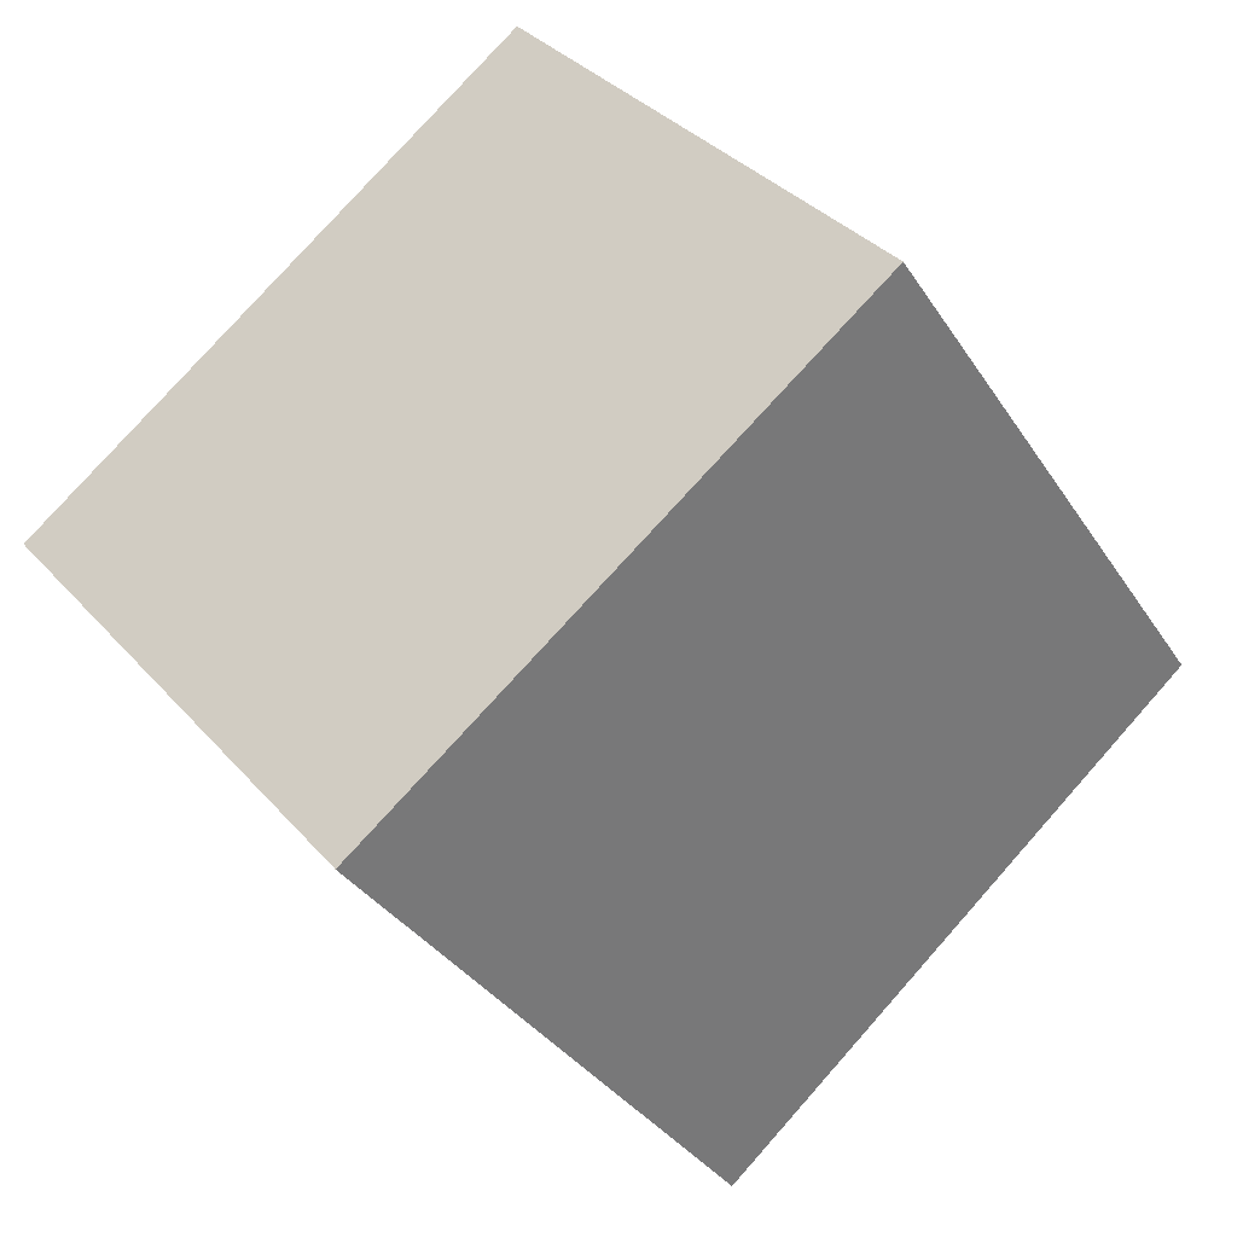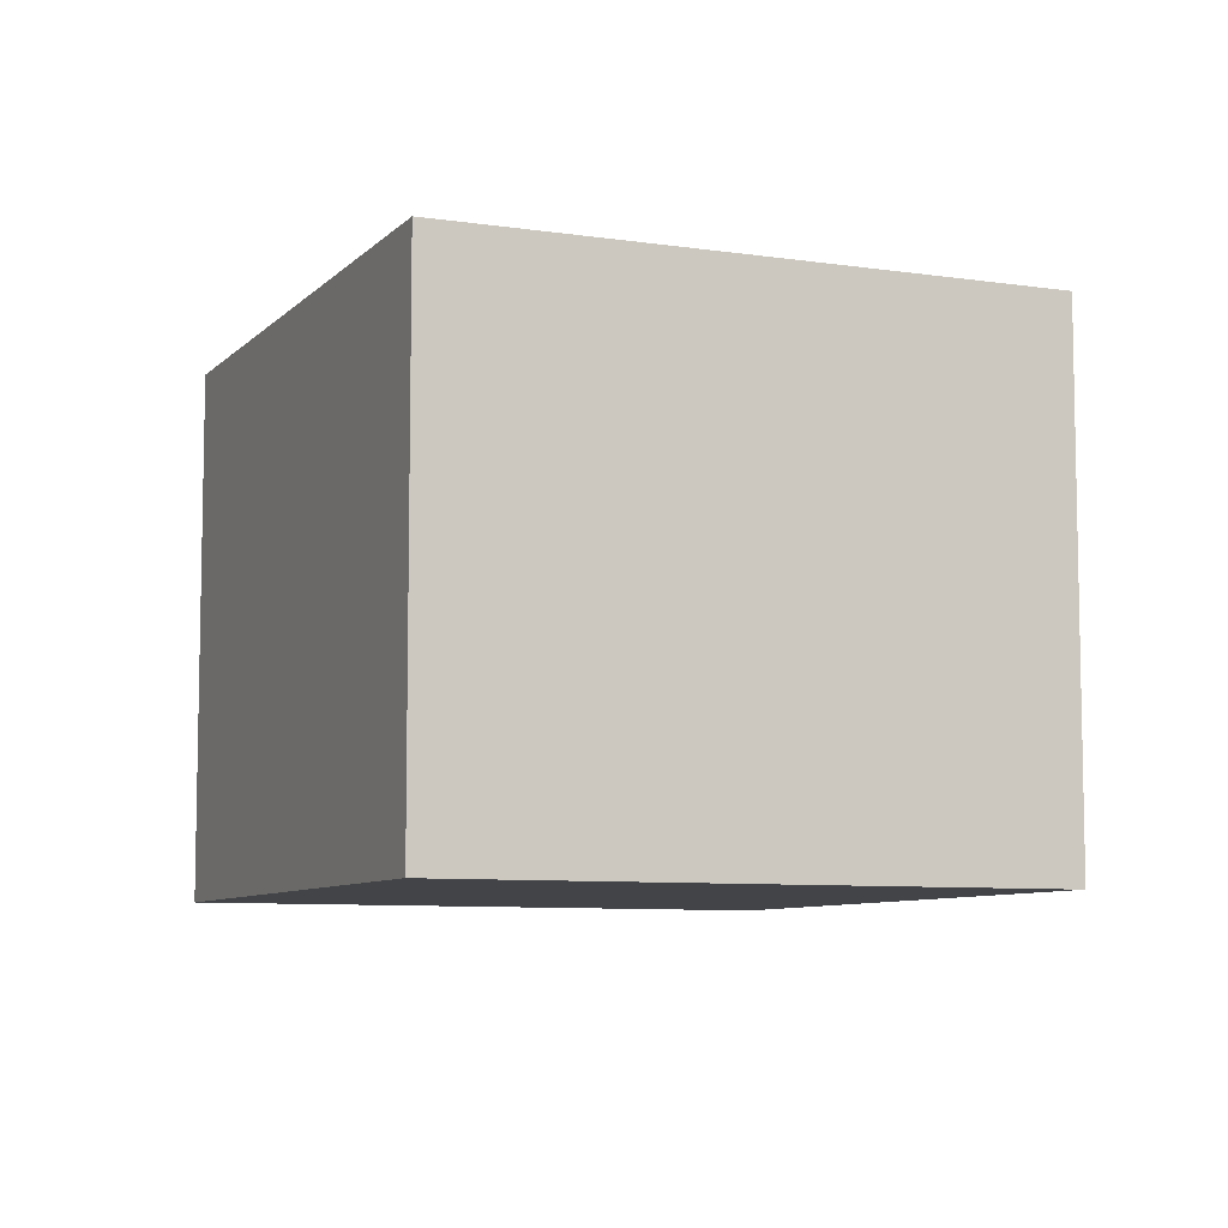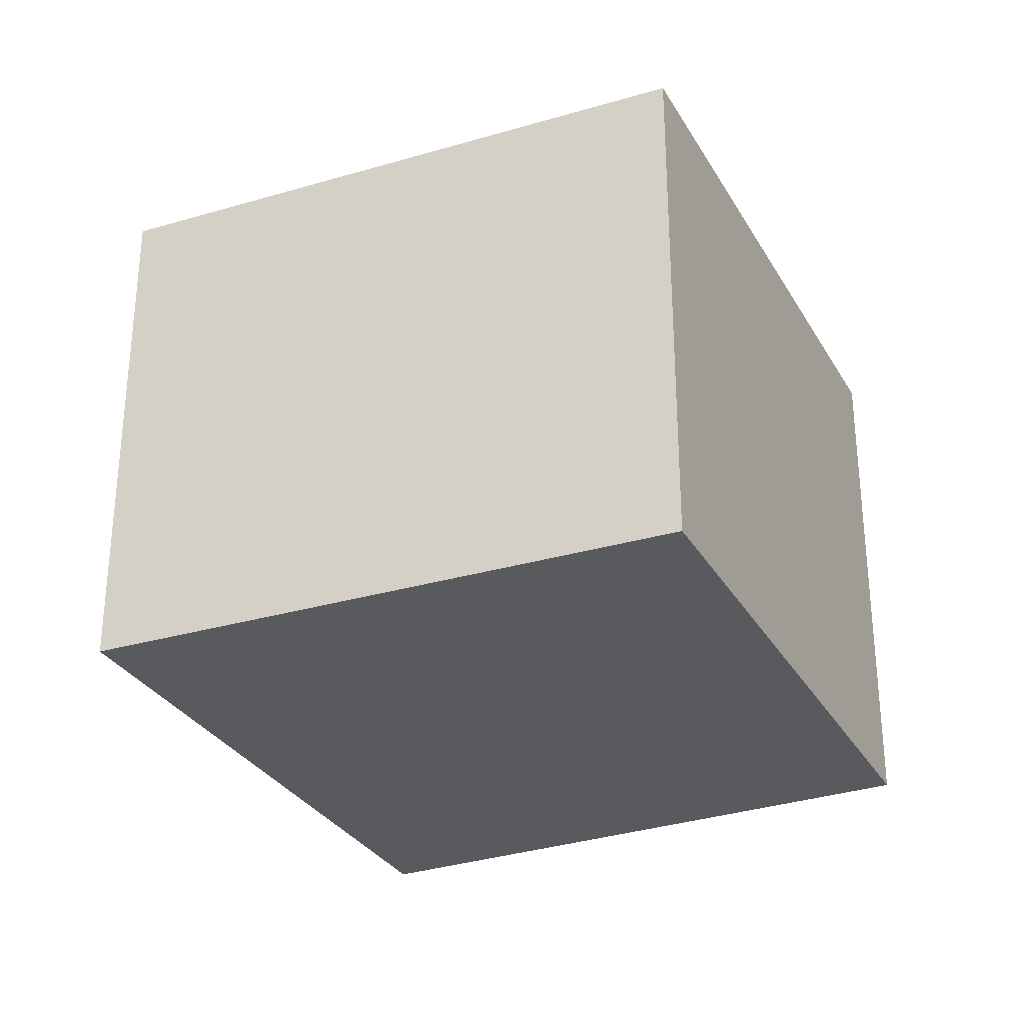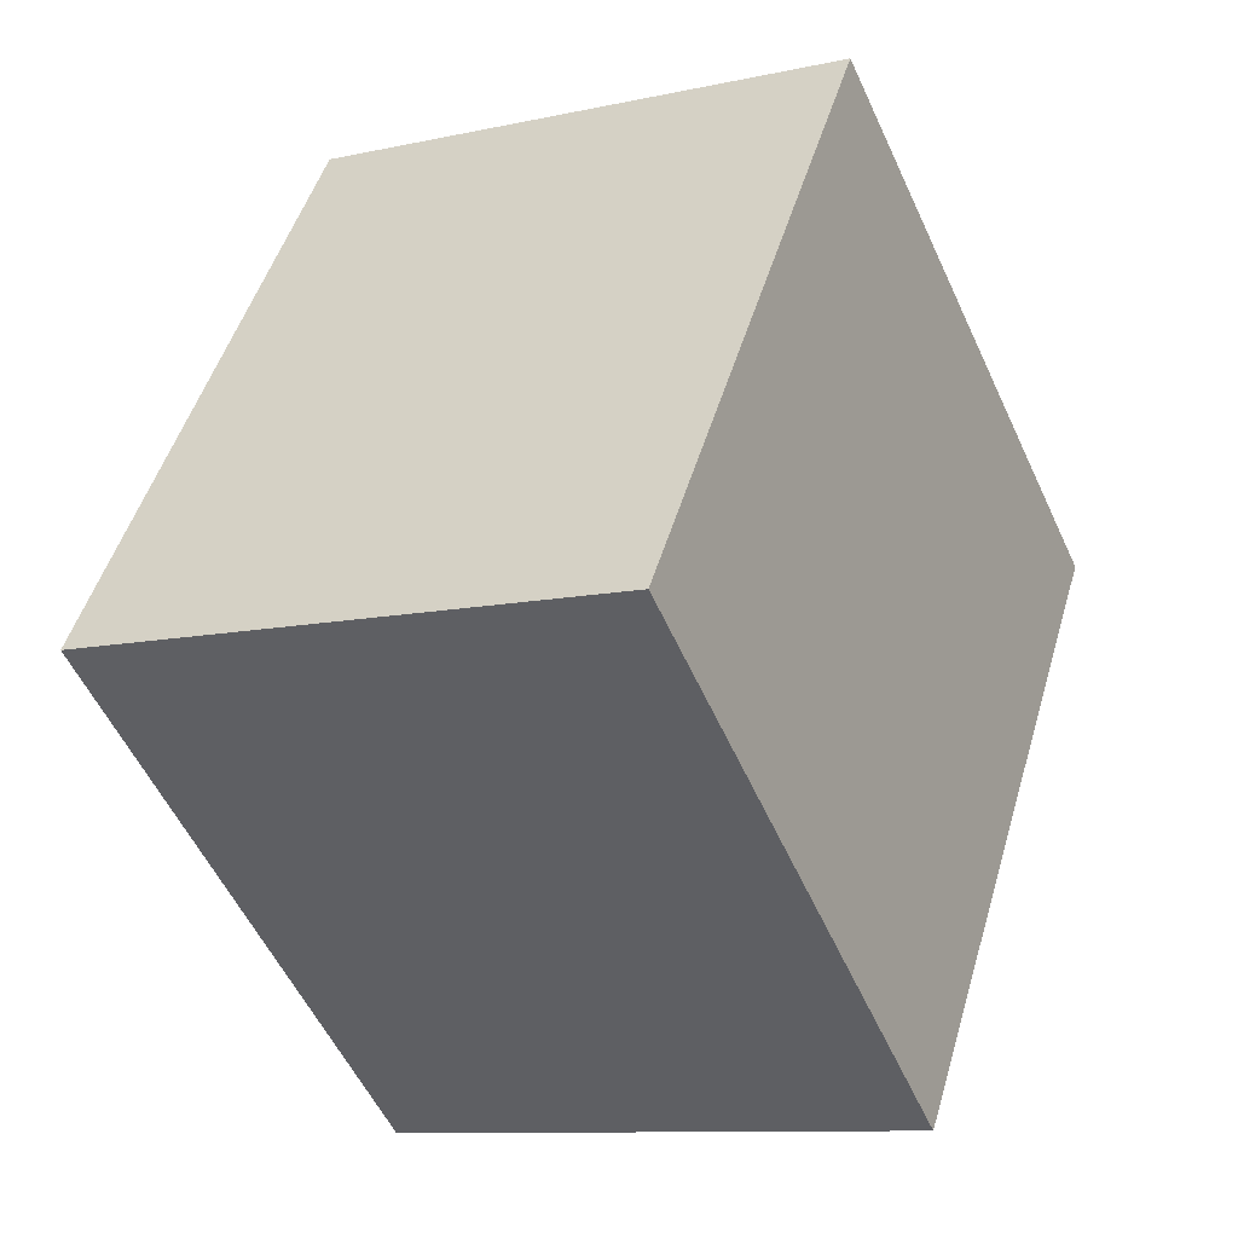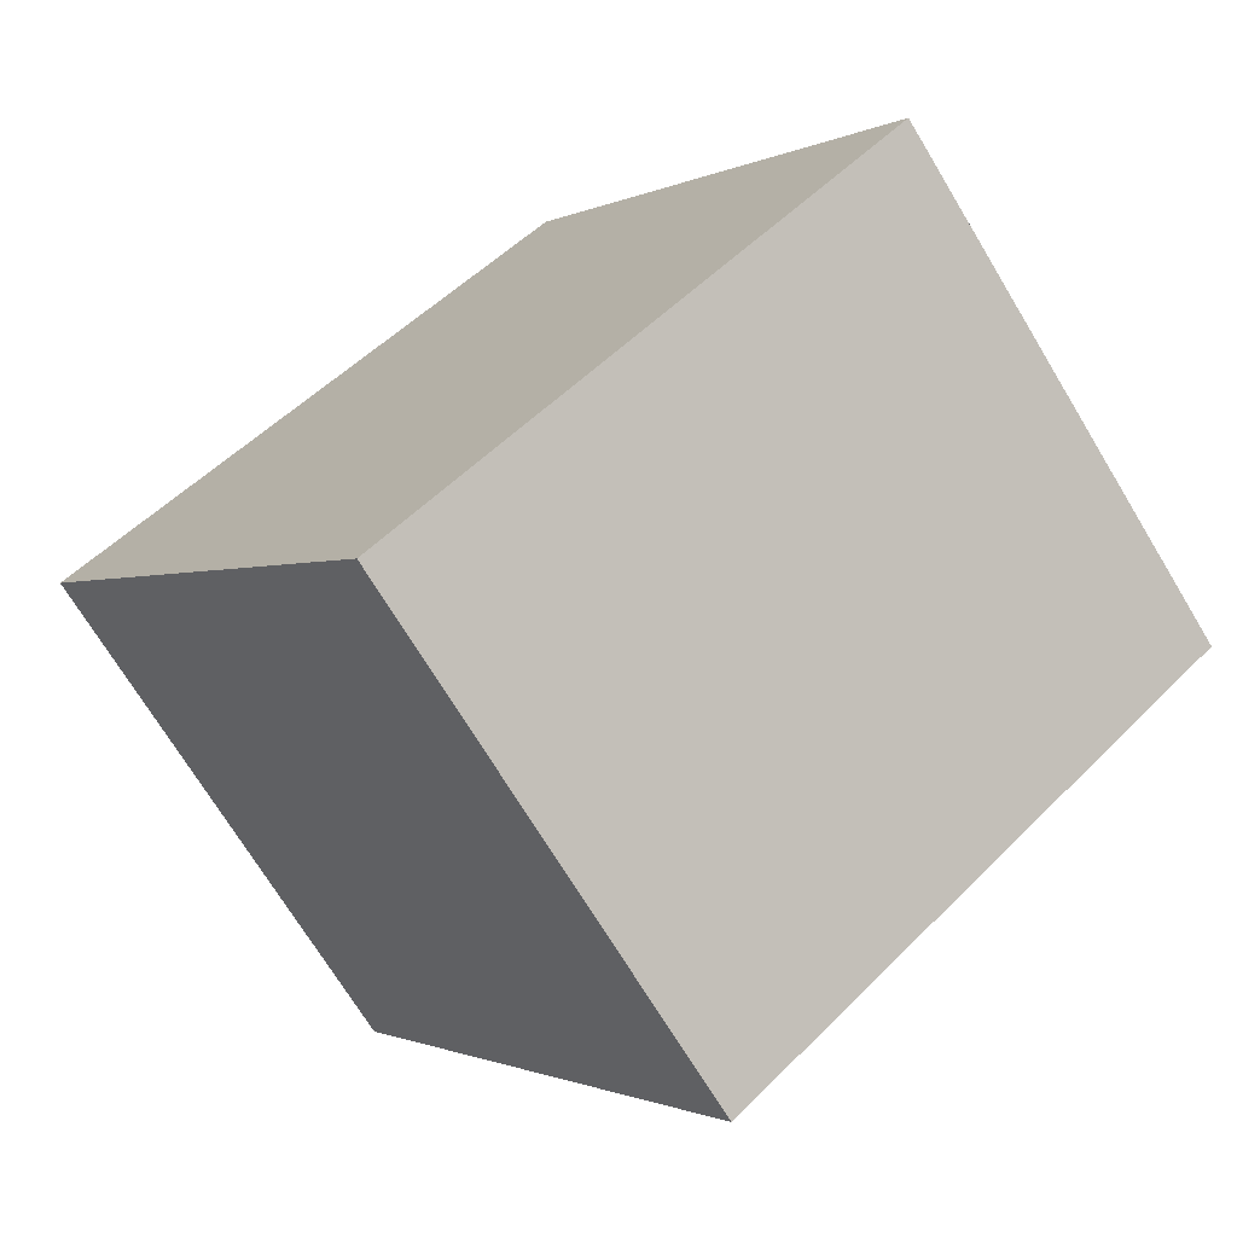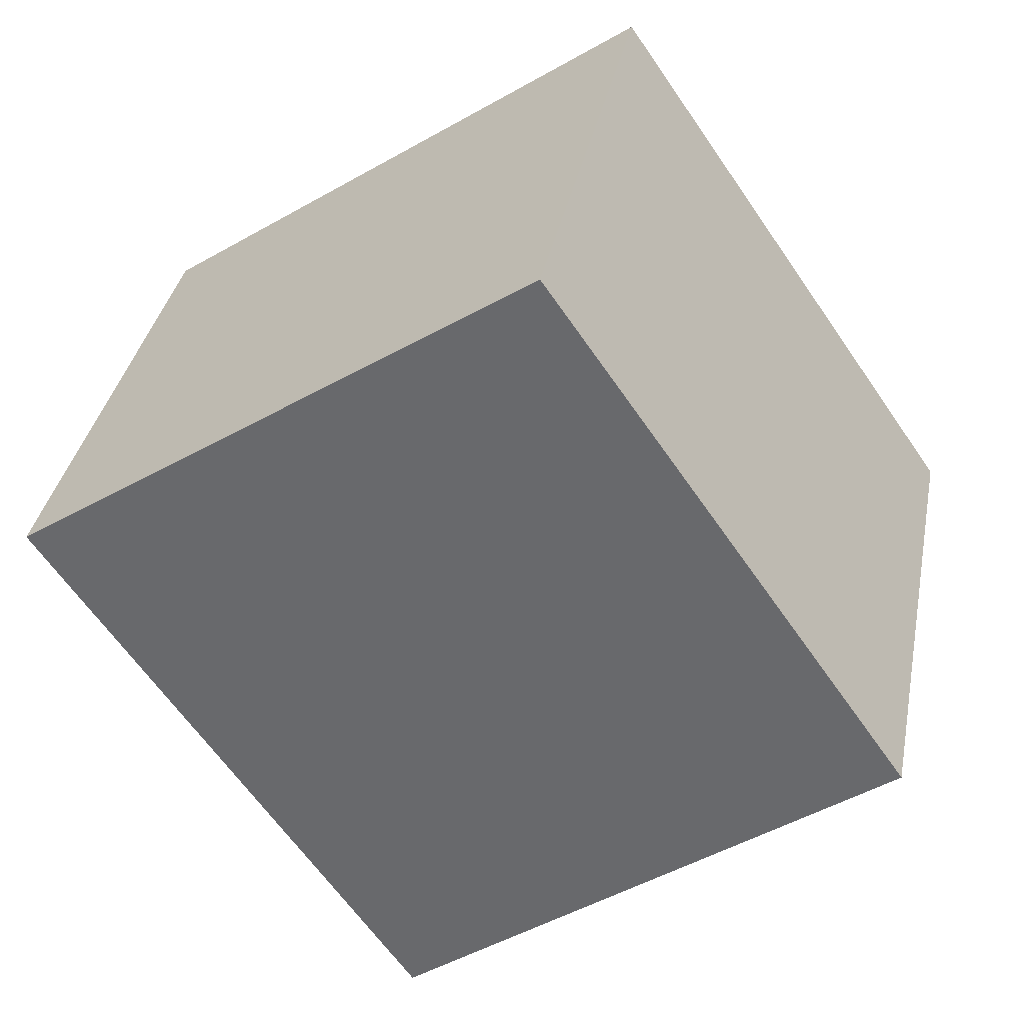
<metadata>
{"format":"obj","ext":"obj","renderer":"f3d","projection":"perspective","resolution":1024,"background":"white","views":[{"elev":34.6,"azim":145.4,"up":"+Z"},{"elev":-7.8,"azim":11.4,"up":"+Y"},{"elev":-30.7,"azim":-120.0,"up":"+Y"},{"elev":-10.3,"azim":-61.0,"up":"+Z"},{"elev":-71.3,"azim":-148.8,"up":"+Z"},{"elev":35.6,"azim":-169.1,"up":"+Z"}]}
</metadata>
<code>
v  0 2.133 1.306e-16
v  3.502 2.133 0.677
v  1.989 2.133 -1.505
v  1.446 2.133 2.076
v  3.502 -4.145e-17 0.677
v  1.989 9.215e-17 -1.505
v  0 0 0
v  1.446 -1.271e-16 2.076
g defaultobject
f 1 2 3
f 2 1 4
f 5 3 2
f 3 5 6
f 6 1 3
f 1 6 7
f 7 4 1
f 4 7 8
f 8 2 4
f 2 8 5
f 8 6 5
f 6 8 7

</code>
